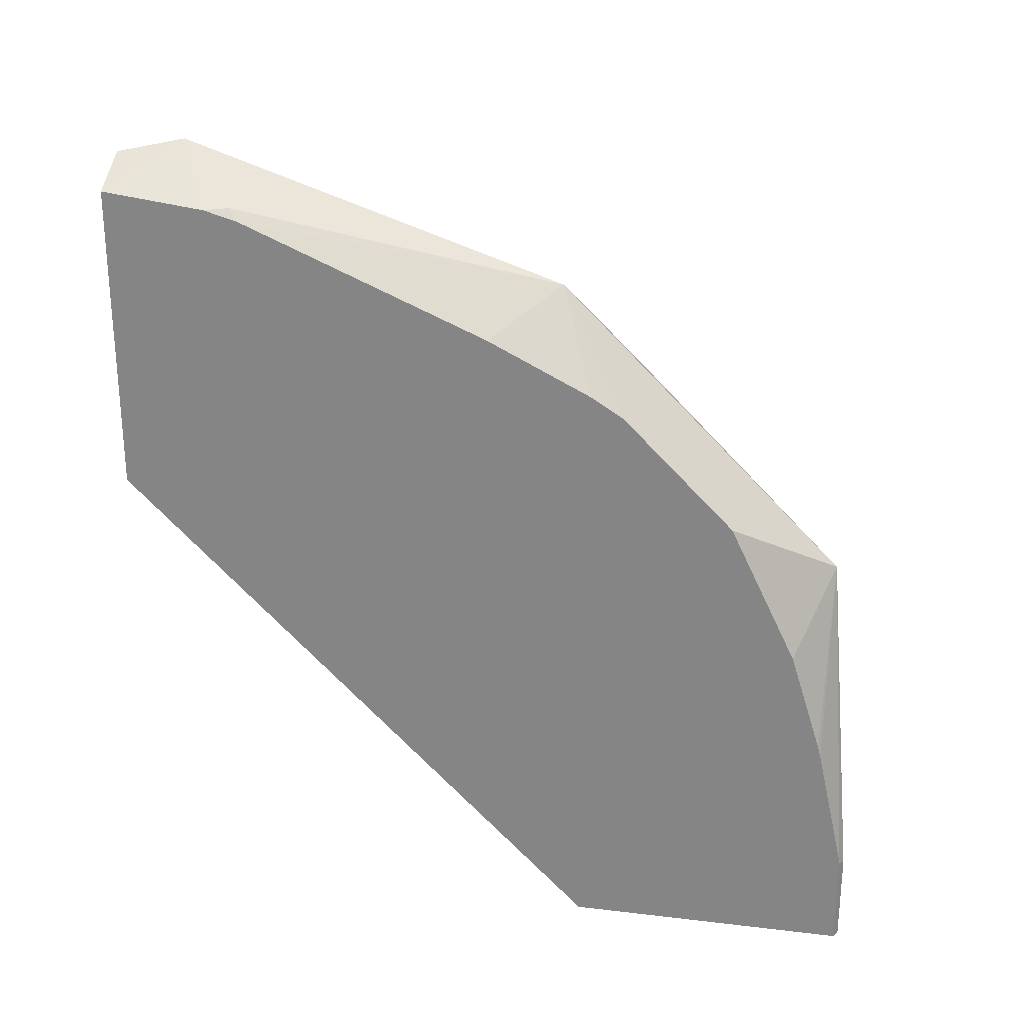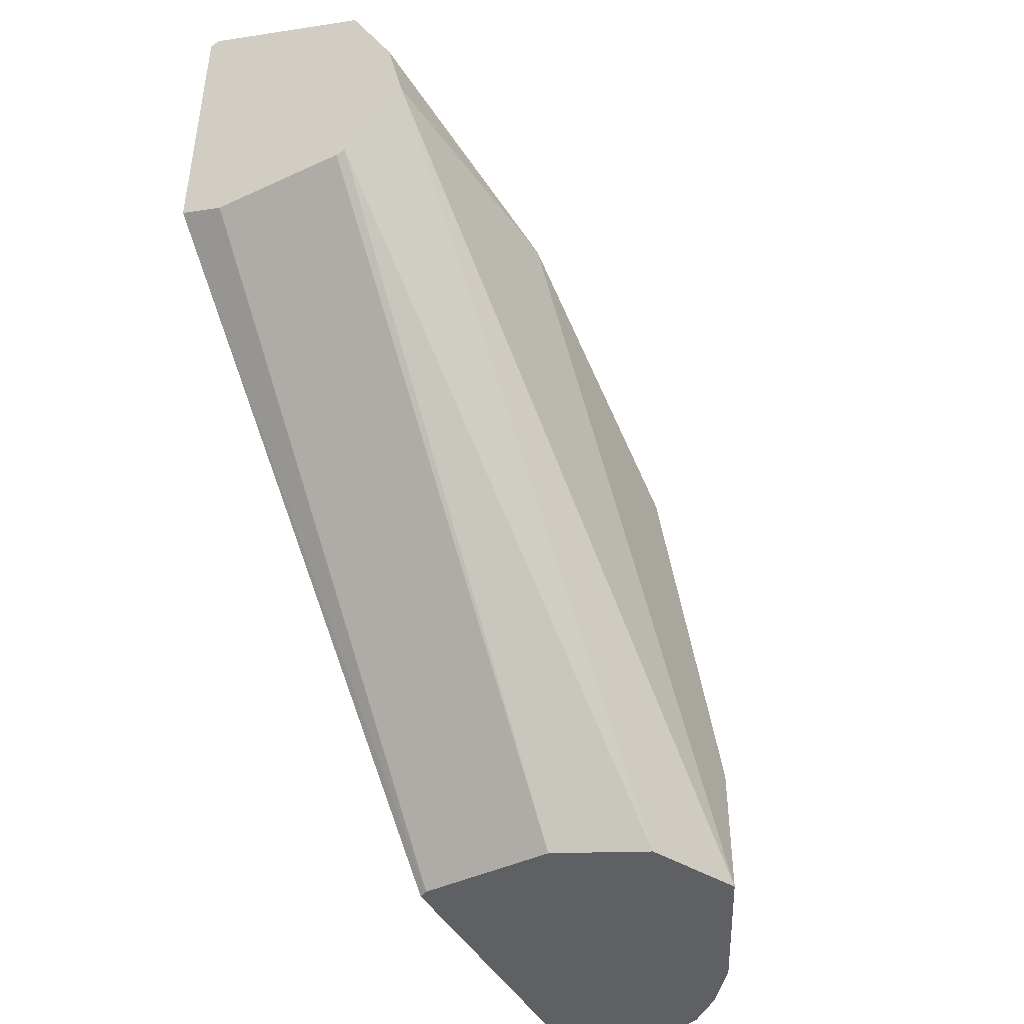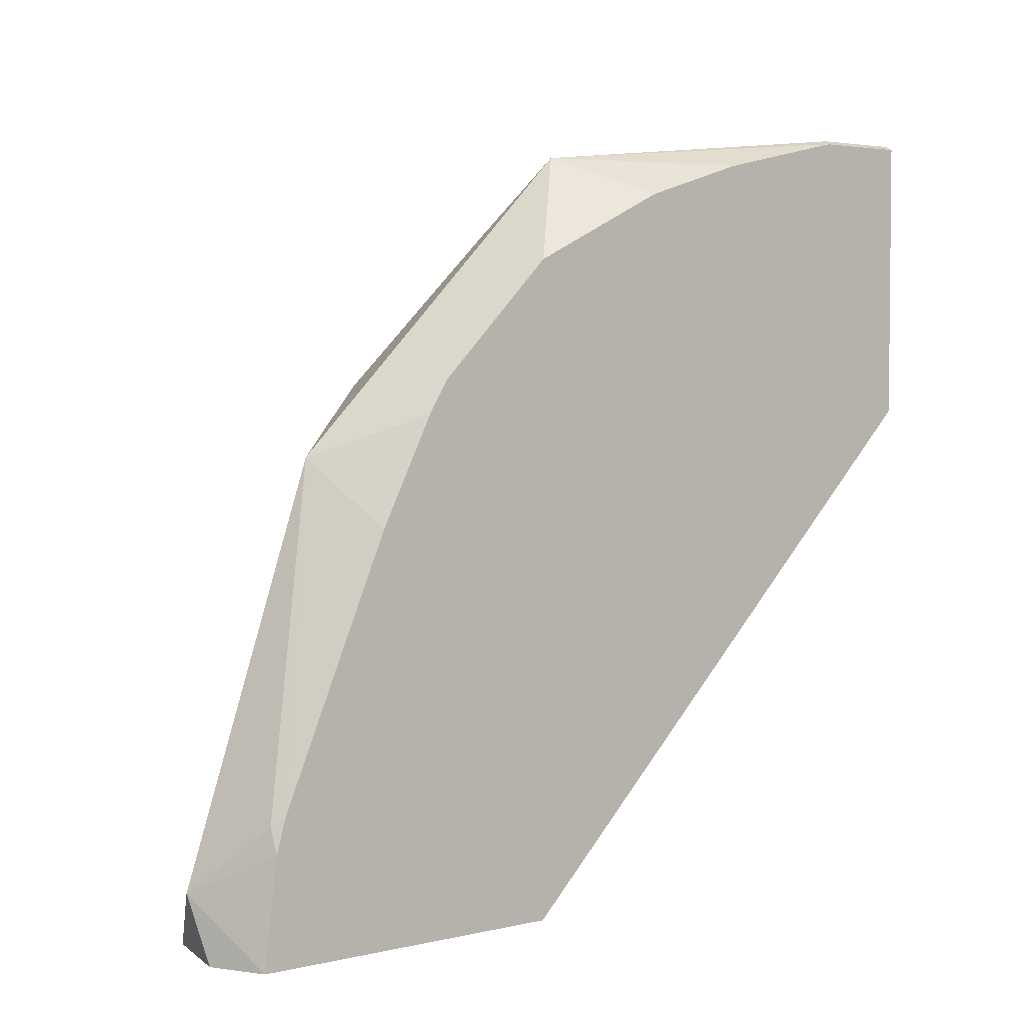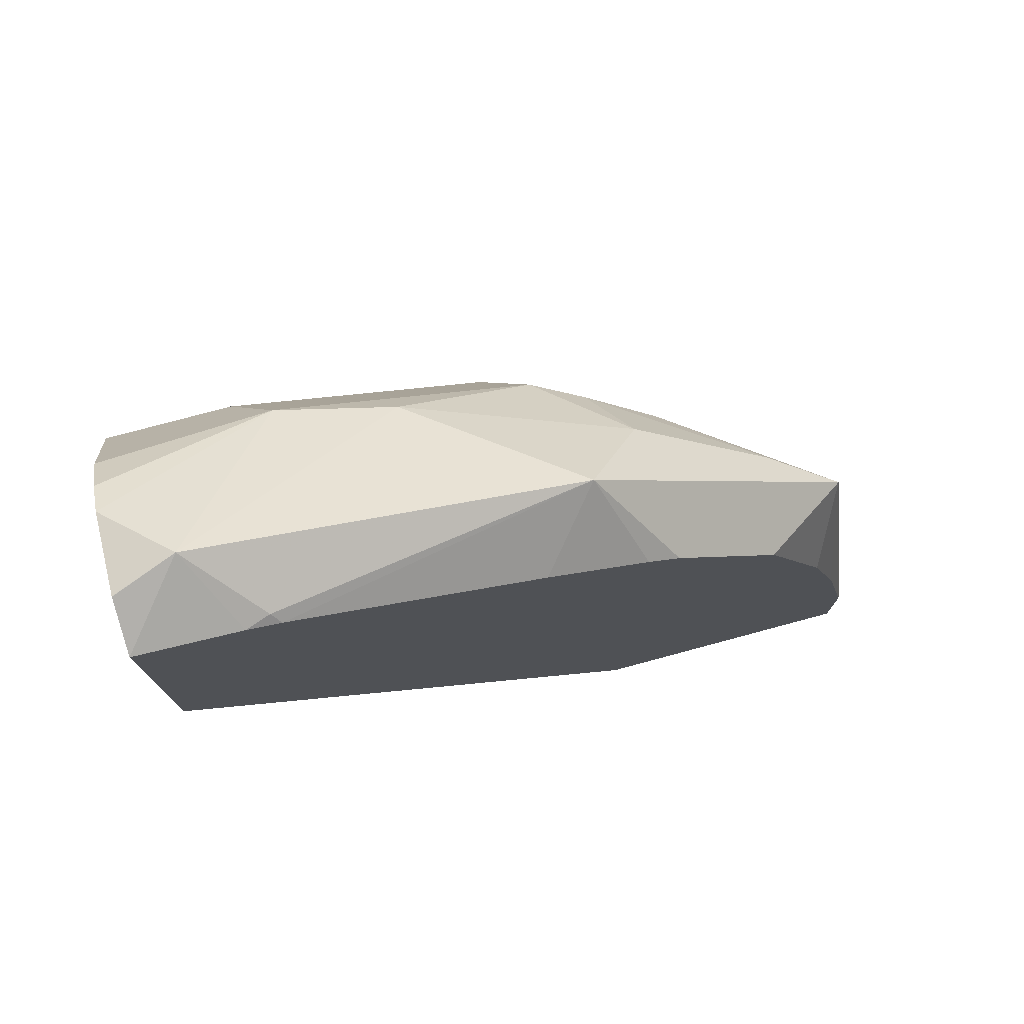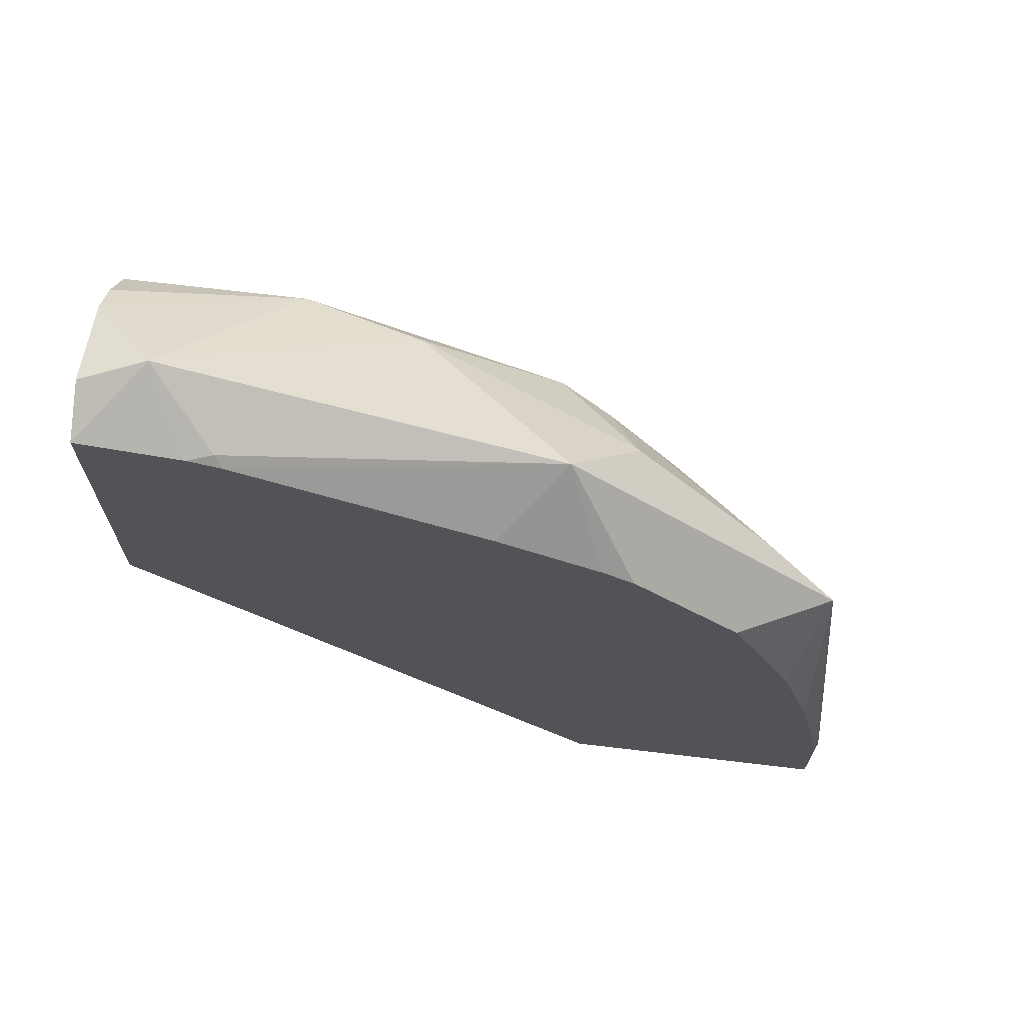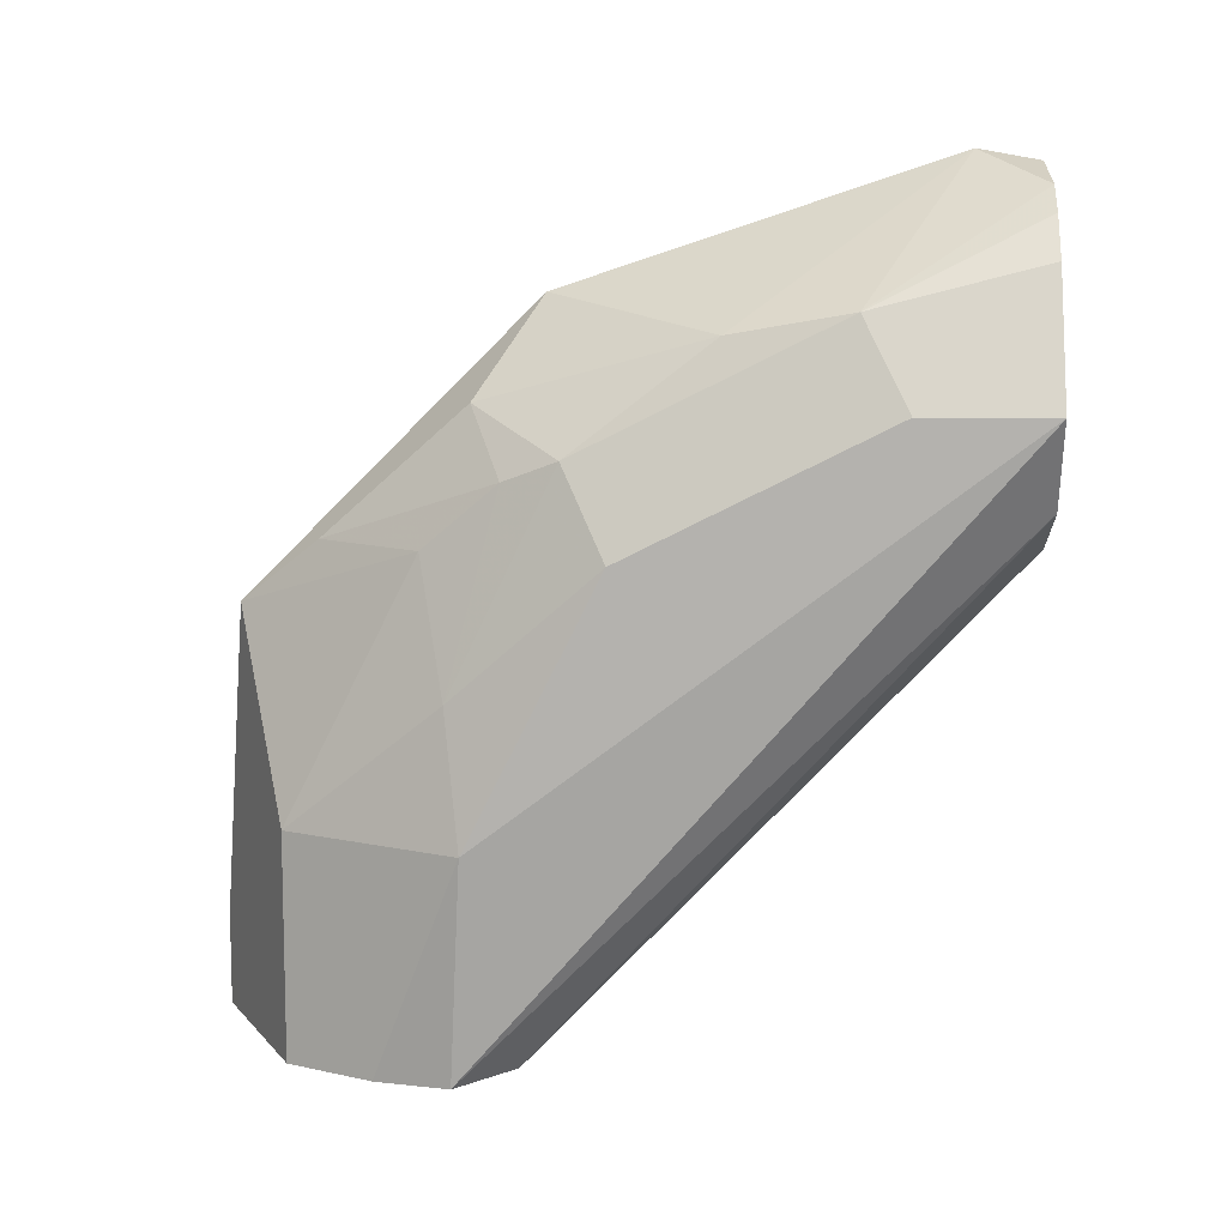
<metadata>
{"format":"obj","ext":"obj","renderer":"f3d","projection":"perspective","resolution":1024,"background":"white","views":[{"elev":26.3,"azim":100.7,"up":"+Z"},{"elev":-44.6,"azim":-151.8,"up":"+Y"},{"elev":3.5,"azim":51.8,"up":"+Y"},{"elev":75.8,"azim":74.9,"up":"+Z"},{"elev":68.0,"azim":96.8,"up":"+Z"},{"elev":9.7,"azim":-87.1,"up":"+Z"}]}
</metadata>
<code>
v -5.18e-06 0.7616 0.539
v 0.00158 0.7608 0.539
v -0.006106 0.7586 0.539
v -5.18e-06 0.7616 0.5629
v 0.002116 0.7606 0.564
v 0.002116 0.7606 0.539
v -0.02208 0.7506 0.539
v -0.01656 0.7533 0.6457
v 0.002116 0.7531 0.5977
v 0.002116 0.6882 0.539
v -0.02818 0.7475 0.539
v -0.02208 0.7506 0.6292
v -0.01104 0.7506 0.6402
v 0.002116 0.7523 0.6007
v -0.04415 0.7395 0.5961
v -0.04415 0.7064 0.6623
v -0.02484 0.7326 0.6623
v -0.03311 0.6954 0.6954
v -0.01656 0.6871 0.7119
v -5.18e-06 0.6954 0.6954
v -5.18e-06 0.7285 0.6623
v 0.002116 0.7264 0.6633
v -0.009157 0.6834 0.539
v 0.002116 0.5631 0.6633
v 8.848e-05 0.5631 0.6623
v -5.18e-06 0.5631 0.6623
v -0.04415 0.7395 0.539
v 0.002116 0.744 0.6271
v -0.06623 0.6954 0.5961
v -0.05795 0.6995 0.6292
v -0.04967 0.6871 0.6788
v -0.05519 0.6733 0.6844
v -0.04967 0.6375 0.7119
v -0.01656 0.6788 0.7202
v 0.002116 0.689 0.6975
v 0.002116 0.6975 0.6922
v -0.04226 0.6834 0.539
v 0.002116 0.5631 0.744
v -0.03311 0.5631 0.6623
v -0.05519 0.7175 0.539
v -0.05953 0.6986 0.539
v -0.06623 0.5631 0.6954
v -0.06623 0.6623 0.6623
v -0.05519 0.6071 0.7175
v -0.01656 0.5795 0.7533
v -5.18e-06 0.5961 0.7409
v 0.002116 0.5982 0.7383
v 0.002116 0.6623 0.7109
v -0.04453 0.684 0.539
v 0.002116 0.5897 0.7406
v -0.01101 0.5631 0.7506
v -0.05512 0.5631 0.6733
v -0.06613 0.5631 0.6956
v -0.06623 0.5961 0.6954
v -0.05519 0.5631 0.7175
v -0.04972 0.5631 0.7284
v -0.04108 0.5631 0.7388
v -0.03302 0.5631 0.7451
v -0.02208 0.574 0.7506
v -0.01989 0.5631 0.7484
v -0.01114 0.5631 0.7506
f 24 53 42
f 24 42 52
f 24 52 39
f 24 39 26
f 24 26 25
f 29 41 42
f 29 40 41
f 29 42 54
f 29 54 43
f 24 55 53
f 29 43 30
f 27 40 29
f 24 56 55
f 20 36 21
f 24 58 57
f 24 60 58
f 24 61 60
f 24 51 61
f 24 38 51
f 23 39 37
f 23 26 39
f 21 36 22
f 20 35 36
f 20 34 35
f 19 34 20
f 30 43 32
f 24 57 56
f 30 32 31
f 44 58 59
f 32 44 33
f 18 34 19
f 46 50 47
f 58 60 59
f 45 61 51
f 45 60 61
f 45 59 60
f 44 59 45
f 44 57 58
f 44 56 57
f 44 55 56
f 44 53 55
f 44 54 53
f 32 43 44
f 43 54 44
f 41 52 42
f 41 49 52
f 39 52 49
f 38 45 51
f 38 50 45
f 37 39 49
f 34 48 35
f 34 47 48
f 34 46 47
f 34 45 46
f 33 45 34
f 33 44 45
f 42 53 54
f 18 33 34
f 45 50 46
f 18 31 32
f 5 48 47
f 5 35 48
f 5 36 35
f 5 22 36
f 5 28 22
f 5 14 28
f 5 9 14
f 5 8 9
f 4 8 5
f 3 8 4
f 2 5 6
f 2 4 5
f 5 47 50
f 1 4 2
f 1 7 3
f 1 11 7
f 1 27 11
f 1 40 27
f 1 41 40
f 1 49 41
f 1 37 49
f 1 23 37
f 1 10 23
f 1 6 10
f 1 2 6
f 18 32 33
f 1 3 4
f 5 50 38
f 3 7 8
f 5 24 10
f 17 31 18
f 5 38 24
f 16 31 17
f 15 30 16
f 15 29 30
f 15 27 29
f 13 22 28
f 13 28 14
f 11 15 12
f 11 27 15
f 10 26 23
f 10 25 26
f 10 24 25
f 8 22 13
f 16 30 31
f 8 20 21
f 8 21 22
f 7 11 12
f 7 12 8
f 8 13 14
f 8 14 9
f 8 12 15
f 5 10 6
f 8 16 17
f 8 17 18
f 8 18 19
f 8 19 20
f 8 15 16

</code>
